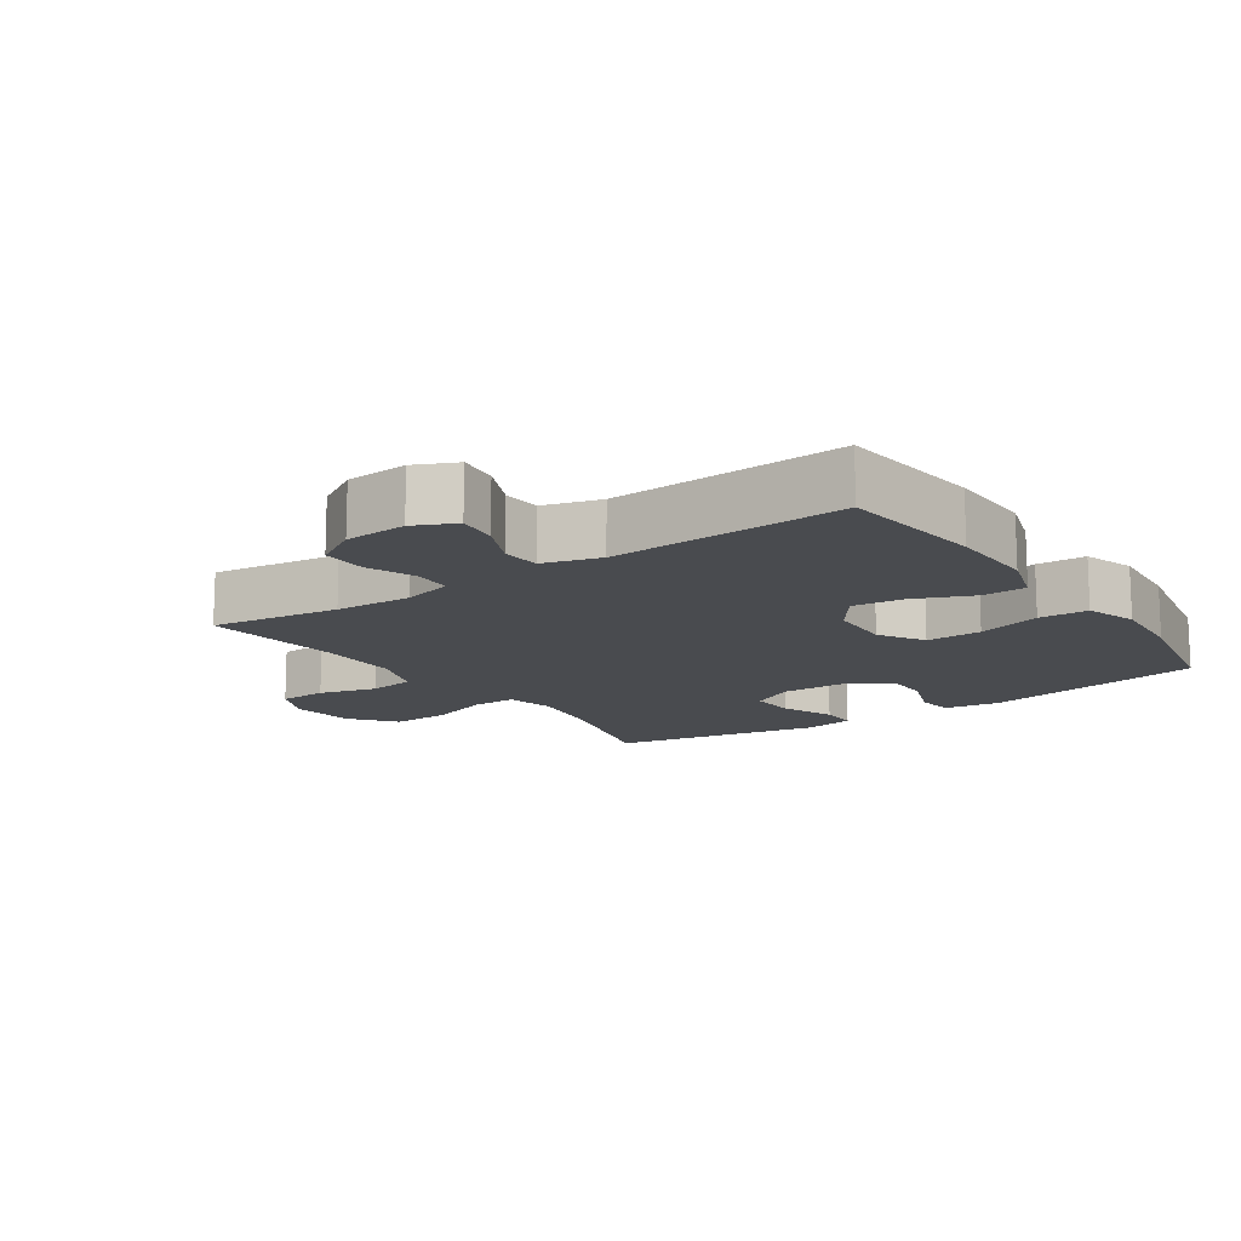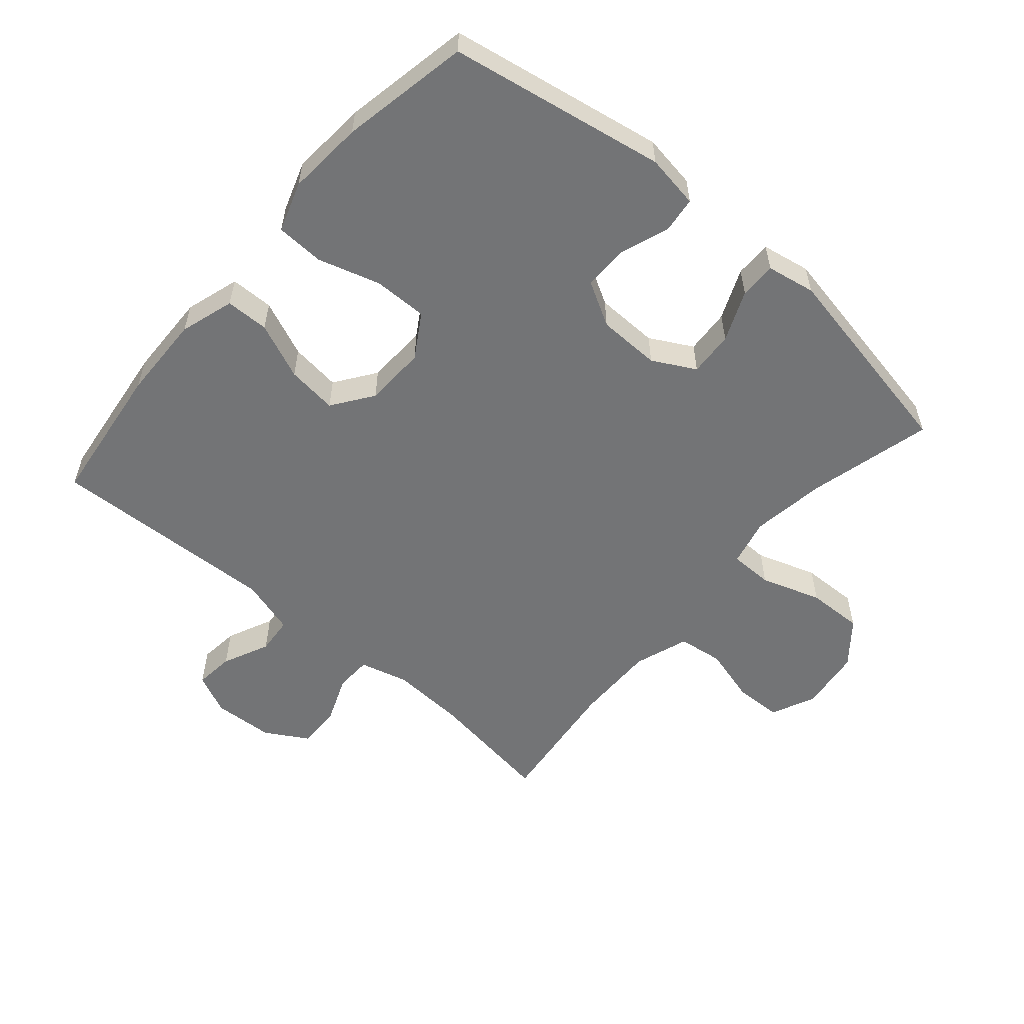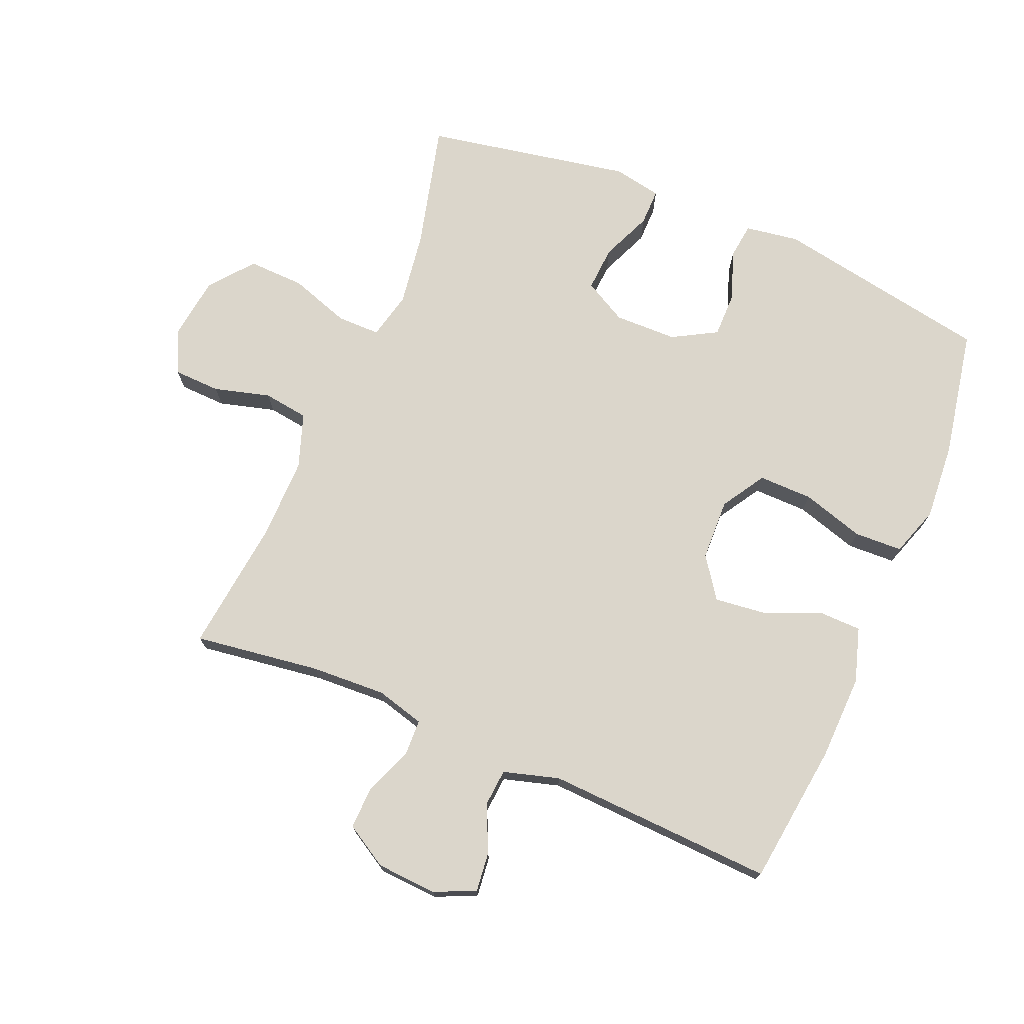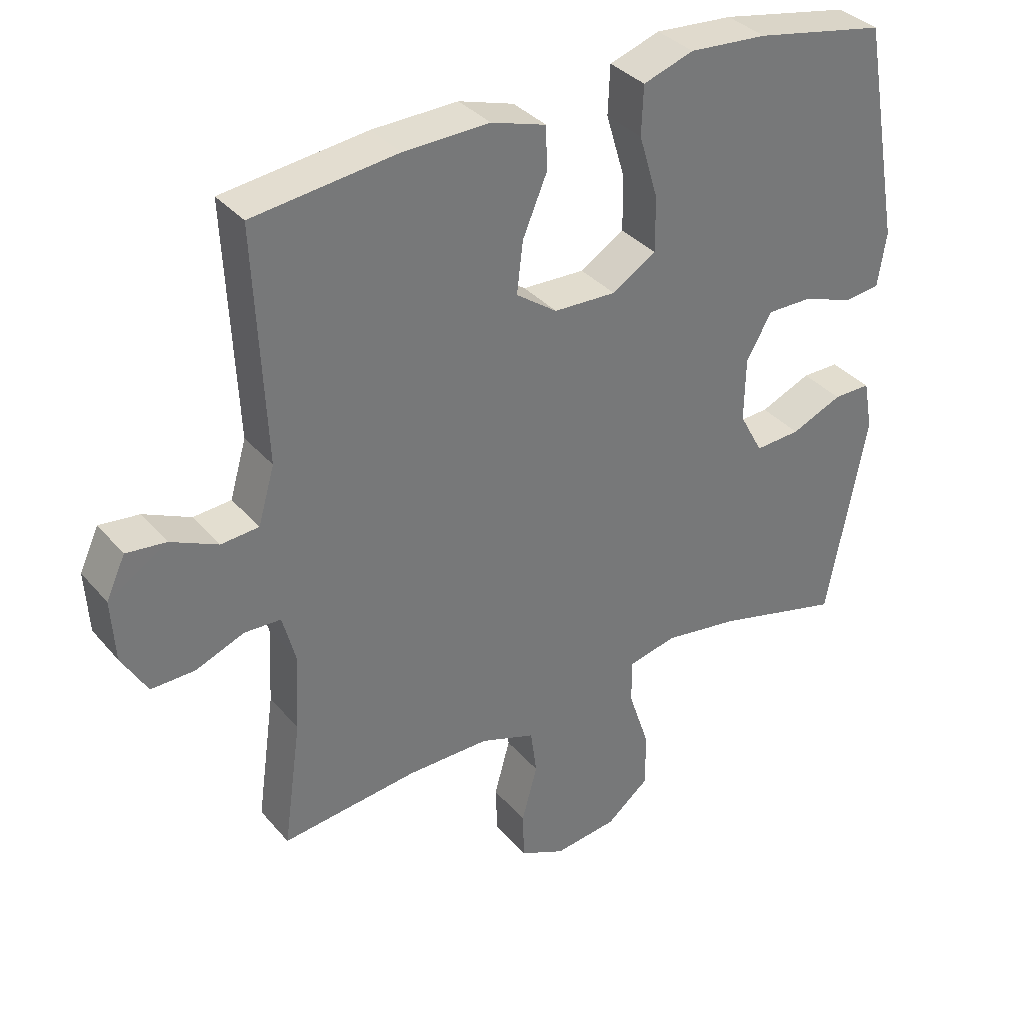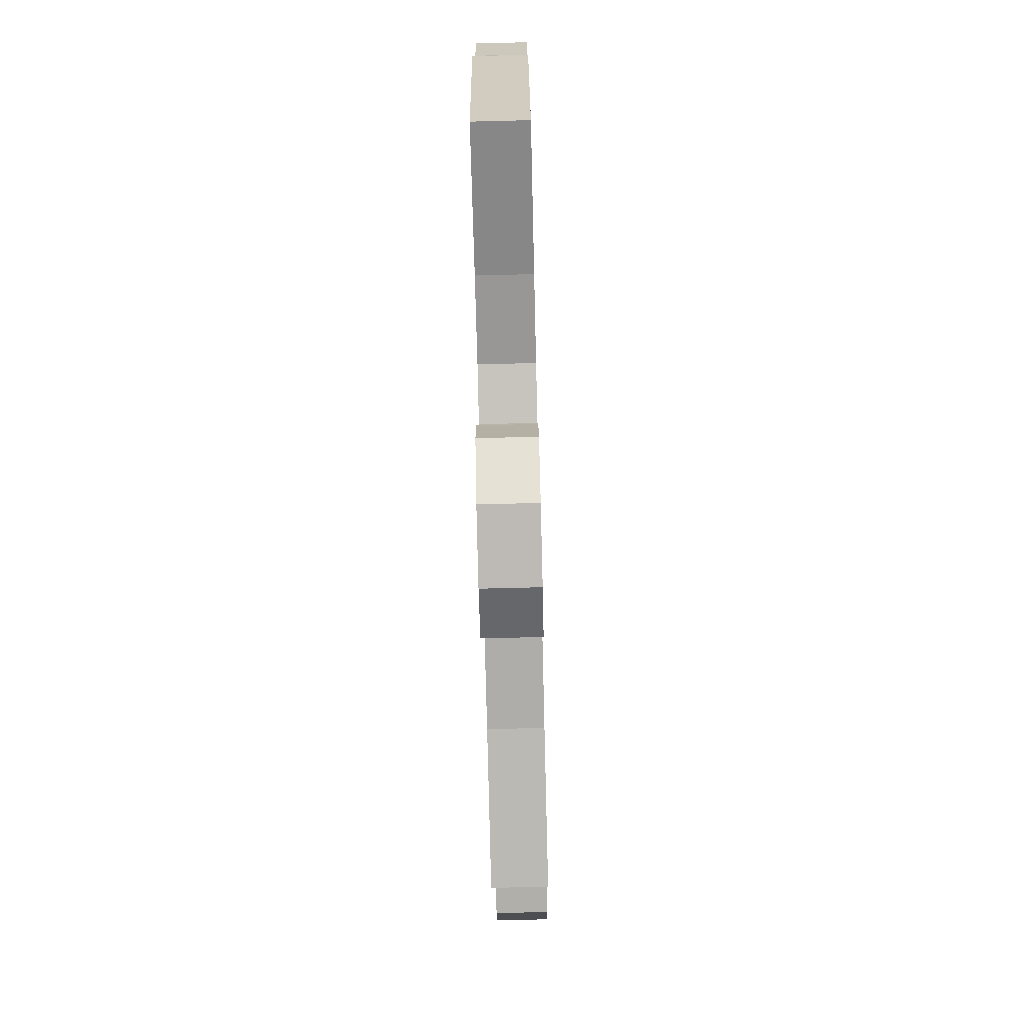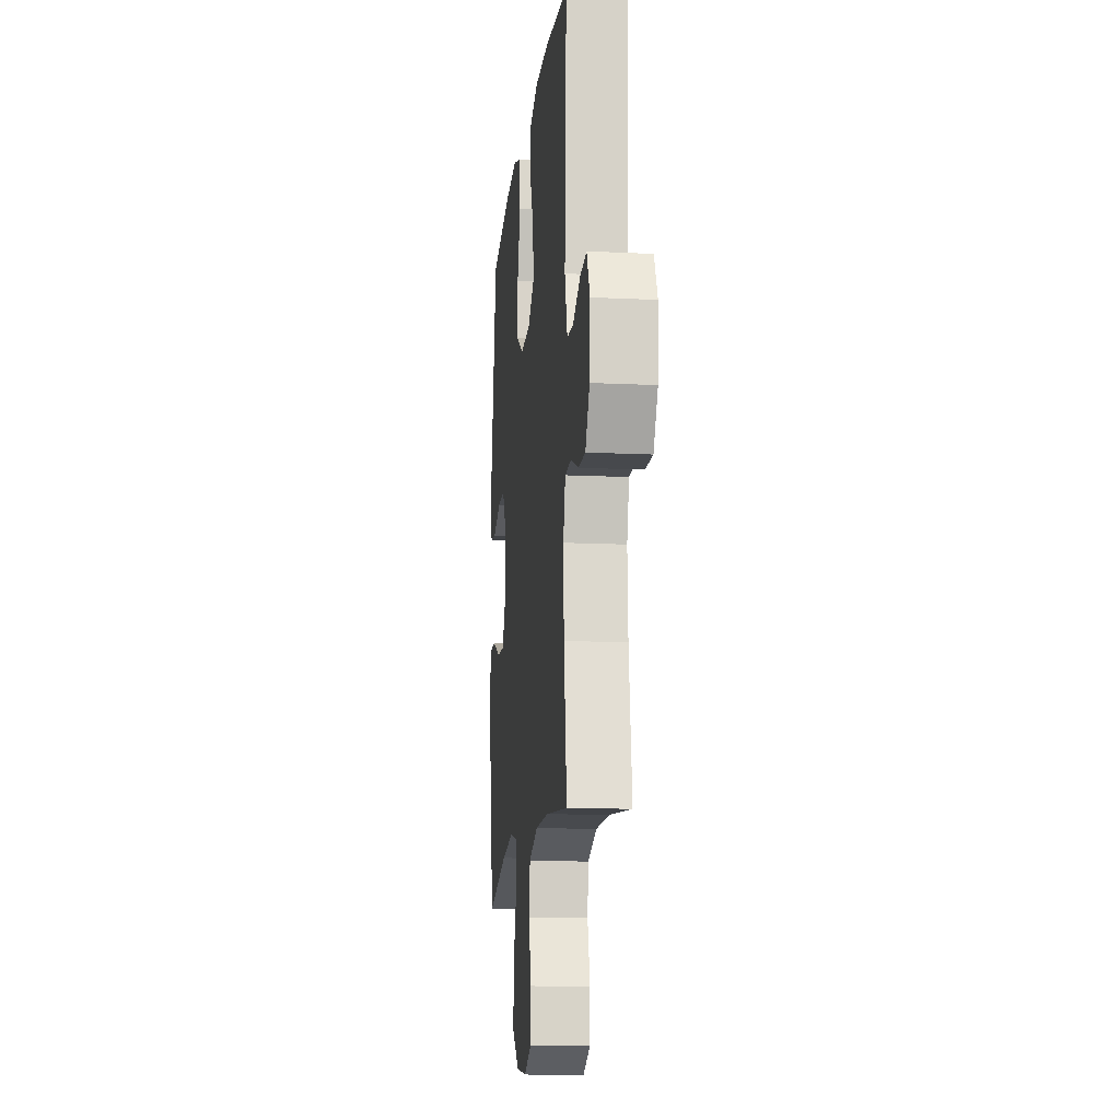
<metadata>
{"format":"obj","ext":"obj","renderer":"f3d","projection":"perspective","resolution":1024,"background":"white","views":[{"elev":-14.0,"azim":-55.6,"up":"+Y"},{"elev":-56.2,"azim":49.2,"up":"+Y"},{"elev":73.6,"azim":-67.1,"up":"+Y"},{"elev":34.8,"azim":-34.3,"up":"+Z"},{"elev":-76.5,"azim":91.4,"up":"+Z"},{"elev":-13.8,"azim":-96.2,"up":"+Z"}]}
</metadata>
<code>
o path5506
v -0.269 0.0375 -0.4461
v -0.1414 0.0375 -0.4449
v -0.0559 0.0375 -0.4745
v -0.04626 0.0375 -0.5457
v -0.0706 0.0375 -0.6344
v -0.06819 0.0375 -0.7081
v 0.001717 0.0375 -0.7401
v 0.09992 0.0375 -0.7273
v 0.1673 0.0375 -0.6726
v 0.1646 0.0375 -0.5839
v 0.1328 0.0375 -0.4892
v 0.133 0.0375 -0.4213
v 0.2075 0.0375 -0.4037
v 0.3244 0.0375 -0.4208
v 0.5211 0.0375 -0.4707
v 0.5823 0.0375 -0.1471
v 0.5682 0.0375 -0.07051
v 0.5104 0.0375 -0.071
v 0.4309 0.0375 -0.1049
v 0.3601 0.0375 -0.1093
v 0.3236 0.0375 -0.04208
v 0.3254 0.0375 0.05664
v 0.3645 0.0375 0.126
v 0.4353 0.0375 0.1258
v 0.5131 0.0375 0.0979
v 0.569 0.0375 0.1047
v 0.5822 0.0375 0.1893
v 0.5211 0.0375 0.5312
v 0.3184 0.0375 0.5698
v 0.1974 0.0375 0.5787
v 0.119 0.0375 0.5522
v 0.1159 0.0375 0.4767
v 0.1455 0.0375 0.3784
v 0.1465 0.0375 0.2932
v 0.078 0.0375 0.2508
v -0.01901 0.0375 0.2541
v -0.08296 0.0375 0.2995
v -0.07365 0.0375 0.3791
v -0.0363 0.0375 0.4678
v -0.03747 0.0375 0.536
v -0.1231 0.0375 0.5626
v -0.2565 0.0375 0.5589
v -0.4806 0.0375 0.5312
v -0.4641 0.0375 0.1715
v -0.4897 0.0375 0.08344
v -0.5484 0.0375 0.07862
v -0.6216 0.0375 0.1122
v -0.6834 0.0375 0.119
v -0.713 0.0375 0.05494
v -0.7072 0.0375 -0.04077
v -0.6675 0.0375 -0.1078
v -0.5993 0.0375 -0.1061
v -0.5241 0.0375 -0.07599
v -0.4672 0.0375 -0.07801
v -0.4469 0.0375 -0.1542
v -0.4528 0.0375 -0.2724
v -0.4806 0.0375 -0.4707
v -0.269 -0.0375 -0.4461
v -0.1414 -0.0375 -0.4449
v -0.0559 -0.0375 -0.4745
v -0.04626 -0.0375 -0.5457
v -0.0706 -0.0375 -0.6344
v -0.06819 -0.0375 -0.7081
v 0.001717 -0.0375 -0.7401
v 0.09992 -0.0375 -0.7273
v 0.1673 -0.0375 -0.6726
v 0.1646 -0.0375 -0.5839
v 0.1328 -0.0375 -0.4892
v 0.133 -0.0375 -0.4213
v 0.2075 -0.0375 -0.4037
v 0.3244 -0.0375 -0.4208
v 0.5211 -0.0375 -0.4707
v 0.5823 -0.0375 -0.1471
v 0.5682 -0.0375 -0.07051
v 0.5104 -0.0375 -0.071
v 0.4309 -0.0375 -0.1049
v 0.3601 -0.0375 -0.1093
v 0.3236 -0.0375 -0.04208
v 0.3254 -0.0375 0.05664
v 0.3645 -0.0375 0.126
v 0.4353 -0.0375 0.1258
v 0.5131 -0.0375 0.0979
v 0.569 -0.0375 0.1047
v 0.5822 -0.0375 0.1893
v 0.5211 -0.0375 0.5312
v 0.3184 -0.0375 0.5698
v 0.1974 -0.0375 0.5787
v 0.119 -0.0375 0.5522
v 0.1159 -0.0375 0.4767
v 0.1455 -0.0375 0.3784
v 0.1465 -0.0375 0.2932
v 0.078 -0.0375 0.2508
v -0.01901 -0.0375 0.2541
v -0.08296 -0.0375 0.2995
v -0.07365 -0.0375 0.3791
v -0.0363 -0.0375 0.4678
v -0.03747 -0.0375 0.536
v -0.1231 -0.0375 0.5626
v -0.2565 -0.0375 0.5589
v -0.4806 -0.0375 0.5312
v -0.4641 -0.0375 0.1715
v -0.4897 -0.0375 0.08344
v -0.5484 -0.0375 0.07862
v -0.6216 -0.0375 0.1122
v -0.6834 -0.0375 0.119
v -0.713 -0.0375 0.05494
v -0.7072 -0.0375 -0.04077
v -0.6675 -0.0375 -0.1078
v -0.5993 -0.0375 -0.1061
v -0.5241 -0.0375 -0.07599
v -0.4672 -0.0375 -0.07801
v -0.4469 -0.0375 -0.1542
v -0.4528 -0.0375 -0.2724
v -0.4806 -0.0375 -0.4707
v 0.5823 0.0375 -0.1471
v 0.5682 0.0375 -0.07051
v 0.5682 0.0375 -0.07051
v 0.569 0.0375 0.1047
v 0.569 0.0375 0.1047
v 0.5822 0.0375 0.1893
v 0.5131 0.0375 0.0979
v 0.5104 0.0375 -0.071
v 0.5211 0.0375 -0.4707
v 0.5211 0.0375 -0.4707
v 0.5211 0.0375 0.5312
v 0.5211 0.0375 0.5312
v 0.4353 0.0375 0.1258
v 0.4309 0.0375 -0.1049
v 0.3645 0.0375 0.126
v 0.3645 0.0375 0.126
v 0.3244 0.0375 -0.4208
v 0.3601 0.0375 -0.1093
v 0.3601 0.0375 -0.1093
v 0.3184 0.0375 0.5698
v 0.3254 0.0375 0.05664
v 0.3236 0.0375 -0.04208
v 0.2075 0.0375 -0.4037
v 0.1974 0.0375 0.5787
v 0.133 0.0375 -0.4213
v 0.133 0.0375 -0.4213
v 0.1455 0.0375 0.3784
v 0.1465 0.0375 0.2932
v 0.119 0.0375 0.5522
v 0.119 0.0375 0.5522
v 0.09992 0.0375 -0.7273
v 0.1673 0.0375 -0.6726
v 0.1646 0.0375 -0.5839
v 0.1328 0.0375 -0.4892
v 0.078 0.0375 0.2508
v 0.1159 0.0375 0.4767
v 0.001717 0.0375 -0.7401
v -0.01901 0.0375 0.2541
v -0.06819 0.0375 -0.7081
v -0.06819 0.0375 -0.7081
v -0.08296 0.0375 0.2995
v -0.08296 0.0375 0.2995
v -0.07365 0.0375 0.3791
v -0.0363 0.0375 0.4678
v -0.03747 0.0375 0.536
v -0.03747 0.0375 0.536
v -0.1231 0.0375 0.5626
v -0.0706 0.0375 -0.6344
v -0.04626 0.0375 -0.5457
v -0.0559 0.0375 -0.4745
v -0.0559 0.0375 -0.4745
v -0.1414 0.0375 -0.4449
v -0.2565 0.0375 0.5589
v -0.269 0.0375 -0.4461
v -0.4469 0.0375 -0.1542
v -0.4528 0.0375 -0.2724
v -0.4672 0.0375 -0.07801
v -0.4672 0.0375 -0.07801
v -0.4806 0.0375 0.5312
v -0.4806 0.0375 0.5312
v -0.4641 0.0375 0.1715
v -0.4806 0.0375 -0.4707
v -0.4806 0.0375 -0.4707
v -0.4897 0.0375 0.08344
v -0.4897 0.0375 0.08344
v -0.5241 0.0375 -0.07599
v -0.5484 0.0375 0.07862
v -0.5993 0.0375 -0.1061
v -0.6216 0.0375 0.1122
v -0.6675 0.0375 -0.1078
v -0.6675 0.0375 -0.1078
v -0.6834 0.0375 0.119
v -0.6834 0.0375 0.119
v -0.7072 0.0375 -0.04077
v -0.713 0.0375 0.05494
v 0.5823 -0.0375 -0.1471
v 0.5682 -0.0375 -0.07051
v 0.5682 -0.0375 -0.07051
v 0.569 -0.0375 0.1047
v 0.569 -0.0375 0.1047
v 0.5822 -0.0375 0.1893
v 0.5131 -0.0375 0.0979
v 0.5104 -0.0375 -0.071
v 0.5211 -0.0375 -0.4707
v 0.5211 -0.0375 -0.4707
v 0.5211 -0.0375 0.5312
v 0.5211 -0.0375 0.5312
v 0.4353 -0.0375 0.1258
v 0.4309 -0.0375 -0.1049
v 0.3645 -0.0375 0.126
v 0.3645 -0.0375 0.126
v 0.3244 -0.0375 -0.4208
v 0.3601 -0.0375 -0.1093
v 0.3601 -0.0375 -0.1093
v 0.3184 -0.0375 0.5698
v 0.3254 -0.0375 0.05664
v 0.3236 -0.0375 -0.04208
v 0.2075 -0.0375 -0.4037
v 0.1974 -0.0375 0.5787
v 0.133 -0.0375 -0.4213
v 0.133 -0.0375 -0.4213
v 0.1455 -0.0375 0.3784
v 0.1465 -0.0375 0.2932
v 0.119 -0.0375 0.5522
v 0.119 -0.0375 0.5522
v 0.09992 -0.0375 -0.7273
v 0.1673 -0.0375 -0.6726
v 0.1646 -0.0375 -0.5839
v 0.1328 -0.0375 -0.4892
v 0.078 -0.0375 0.2508
v 0.1159 -0.0375 0.4767
v 0.001717 -0.0375 -0.7401
v -0.01901 -0.0375 0.2541
v -0.06819 -0.0375 -0.7081
v -0.06819 -0.0375 -0.7081
v -0.08296 -0.0375 0.2995
v -0.08296 -0.0375 0.2995
v -0.07365 -0.0375 0.3791
v -0.0363 -0.0375 0.4678
v -0.03747 -0.0375 0.536
v -0.03747 -0.0375 0.536
v -0.1231 -0.0375 0.5626
v -0.0706 -0.0375 -0.6344
v -0.04626 -0.0375 -0.5457
v -0.0559 -0.0375 -0.4745
v -0.0559 -0.0375 -0.4745
v -0.1414 -0.0375 -0.4449
v -0.2565 -0.0375 0.5589
v -0.269 -0.0375 -0.4461
v -0.4469 -0.0375 -0.1542
v -0.4528 -0.0375 -0.2724
v -0.4672 -0.0375 -0.07801
v -0.4672 -0.0375 -0.07801
v -0.4806 -0.0375 0.5312
v -0.4806 -0.0375 0.5312
v -0.4641 -0.0375 0.1715
v -0.4806 -0.0375 -0.4707
v -0.4806 -0.0375 -0.4707
v -0.4897 -0.0375 0.08344
v -0.4897 -0.0375 0.08344
v -0.5241 -0.0375 -0.07599
v -0.5484 -0.0375 0.07862
v -0.5993 -0.0375 -0.1061
v -0.6216 -0.0375 0.1122
v -0.6675 -0.0375 -0.1078
v -0.6675 -0.0375 -0.1078
v -0.6834 -0.0375 0.119
v -0.6834 -0.0375 0.119
v -0.7072 -0.0375 -0.04077
v -0.713 -0.0375 0.05494
f 259 257 263
f 243 241 244
f 217 210 204
f 206 203 207
f 200 204 202
f 212 207 211
f 257 255 256
f 239 214 241
f 250 230 242
f 216 213 225
f 206 207 212
f 239 223 214
f 214 211 227
f 245 243 244
f 212 211 214
f 224 210 217
f 203 190 197
f 250 227 230
f 242 230 232
f 216 204 209
f 236 233 234
f 190 203 206
f 190 206 198
f 216 209 213
f 222 220 221
f 242 232 236
f 264 263 256
f 261 264 258
f 241 214 227
f 238 223 239
f 223 238 222
f 258 264 256
f 243 245 251
f 257 256 263
f 244 241 227
f 246 253 255
f 250 242 248
f 222 238 220
f 210 224 211
f 232 233 236
f 237 220 238
f 197 190 191
f 195 196 193
f 225 213 218
f 237 226 220
f 202 196 195
f 209 204 200
f 227 211 224
f 228 226 237
f 253 246 227
f 253 227 250
f 256 255 253
f 200 202 195
f 217 204 216
f 246 244 227
f 16 117 192 73
f 119 27 84 194
f 25 26 83 82
f 17 18 75 74
f 124 16 73 199
f 27 126 201 84
f 24 25 82 81
f 18 19 76 75
f 130 24 81 205
f 14 15 72 71
f 19 133 208 76
f 28 29 86 85
f 22 23 80 79
f 20 21 78 77
f 21 22 79 78
f 13 14 71 70
f 29 30 87 86
f 140 13 70 215
f 33 34 91 90
f 30 144 219 87
f 8 9 66 65
f 9 10 67 66
f 10 11 68 67
f 34 35 92 91
f 32 33 90 89
f 31 32 89 88
f 11 12 69 68
f 7 8 65 64
f 35 36 93 92
f 154 7 64 229
f 36 156 231 93
f 38 39 96 95
f 39 160 235 96
f 40 41 98 97
f 5 6 63 62
f 4 5 62 61
f 165 4 61 240
f 2 3 60 59
f 37 38 95 94
f 41 42 99 98
f 1 2 59 58
f 55 56 113 112
f 172 55 112 247
f 174 44 101 249
f 42 43 100 99
f 177 1 58 252
f 44 179 254 101
f 53 54 111 110
f 56 57 114 113
f 45 46 103 102
f 52 53 110 109
f 46 47 104 103
f 185 52 109 260
f 47 187 262 104
f 50 51 108 107
f 49 50 107 106
f 48 49 106 105
f 184 188 182
f 168 169 166
f 142 129 135
f 131 132 128
f 125 127 129
f 137 136 132
f 182 181 180
f 164 166 139
f 175 167 155
f 141 150 138
f 131 137 132
f 164 139 148
f 139 152 136
f 170 169 168
f 137 139 136
f 149 142 135
f 128 122 115
f 175 155 152
f 167 157 155
f 141 134 129
f 161 159 158
f 115 131 128
f 115 123 131
f 141 138 134
f 147 146 145
f 167 161 157
f 189 181 188
f 186 183 189
f 166 152 139
f 163 164 148
f 148 147 163
f 183 181 189
f 168 176 170
f 182 188 181
f 169 152 166
f 171 180 178
f 175 173 167
f 147 145 163
f 135 136 149
f 157 161 158
f 162 163 145
f 122 116 115
f 120 118 121
f 150 143 138
f 162 145 151
f 127 120 121
f 134 125 129
f 152 149 136
f 153 162 151
f 178 152 171
f 178 175 152
f 181 178 180
f 125 120 127
f 142 141 129
f 171 152 169

</code>
